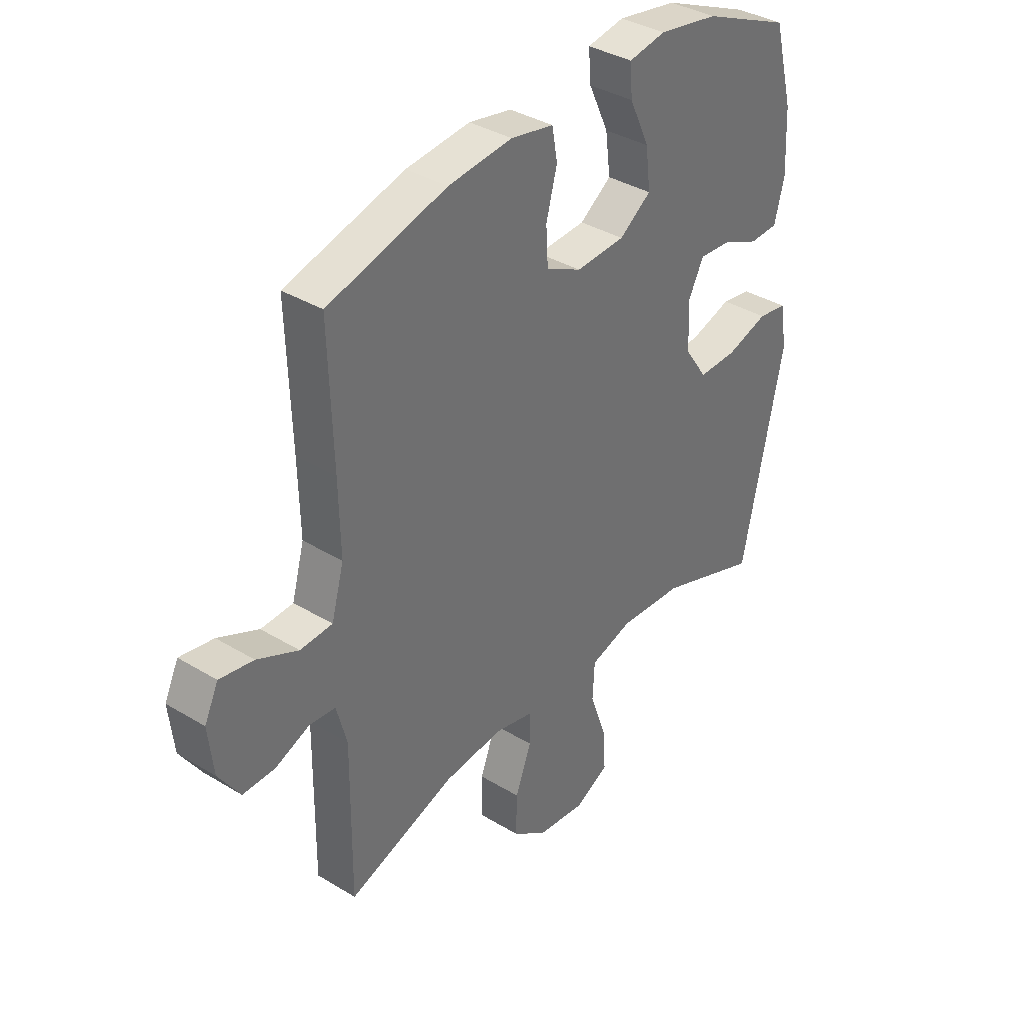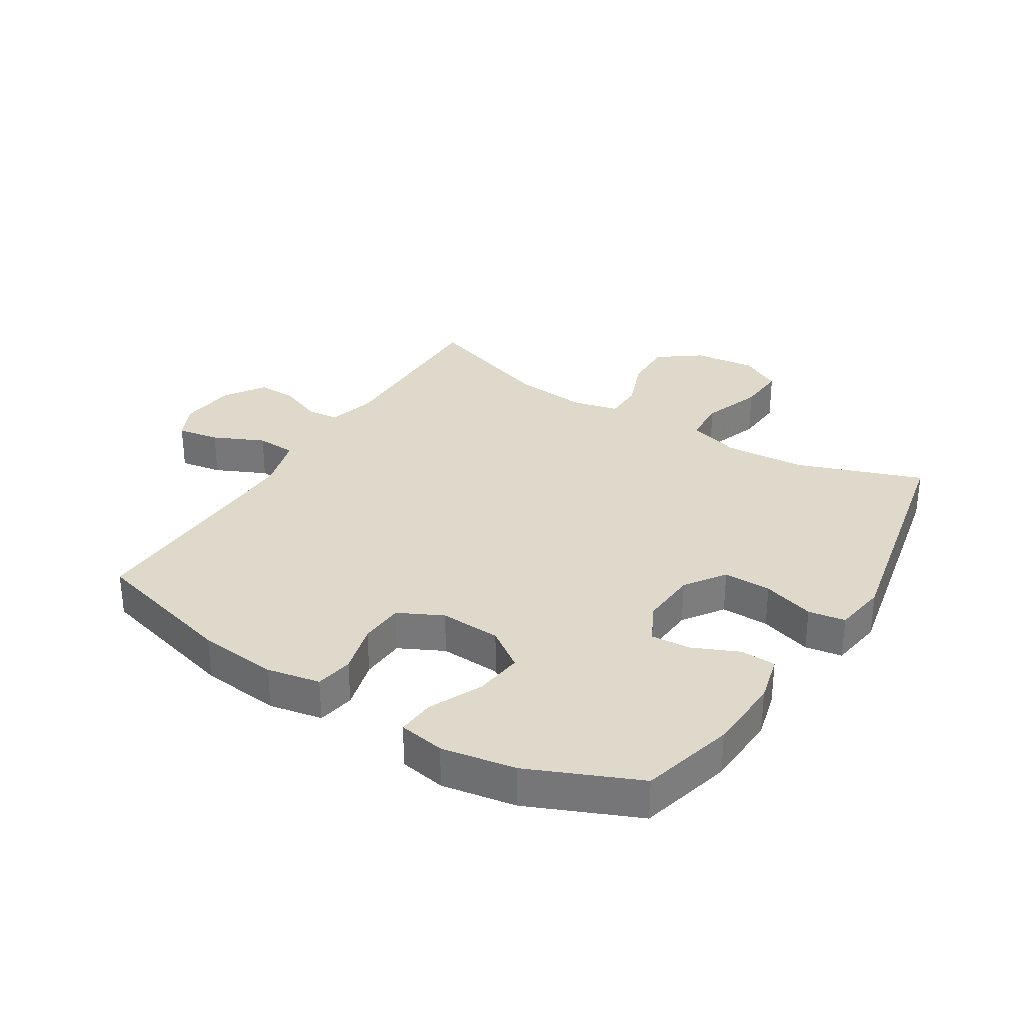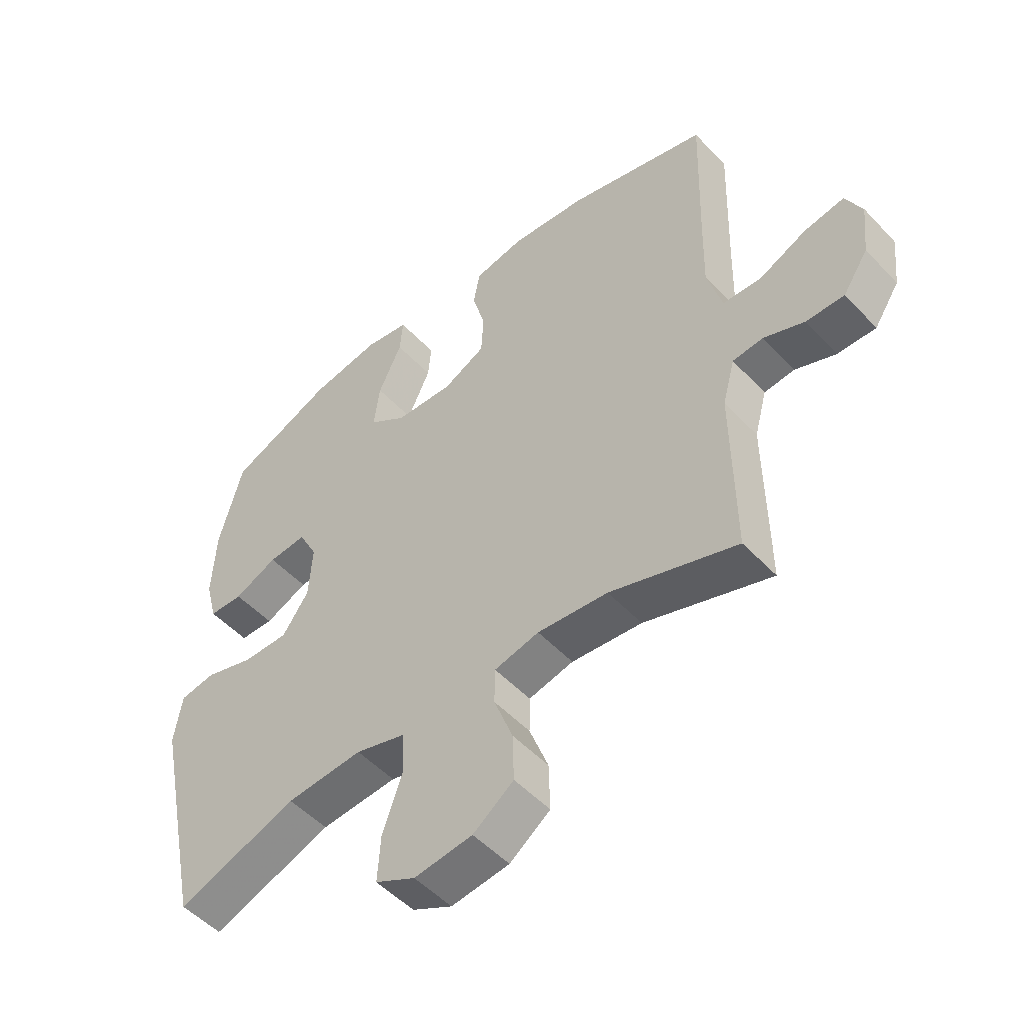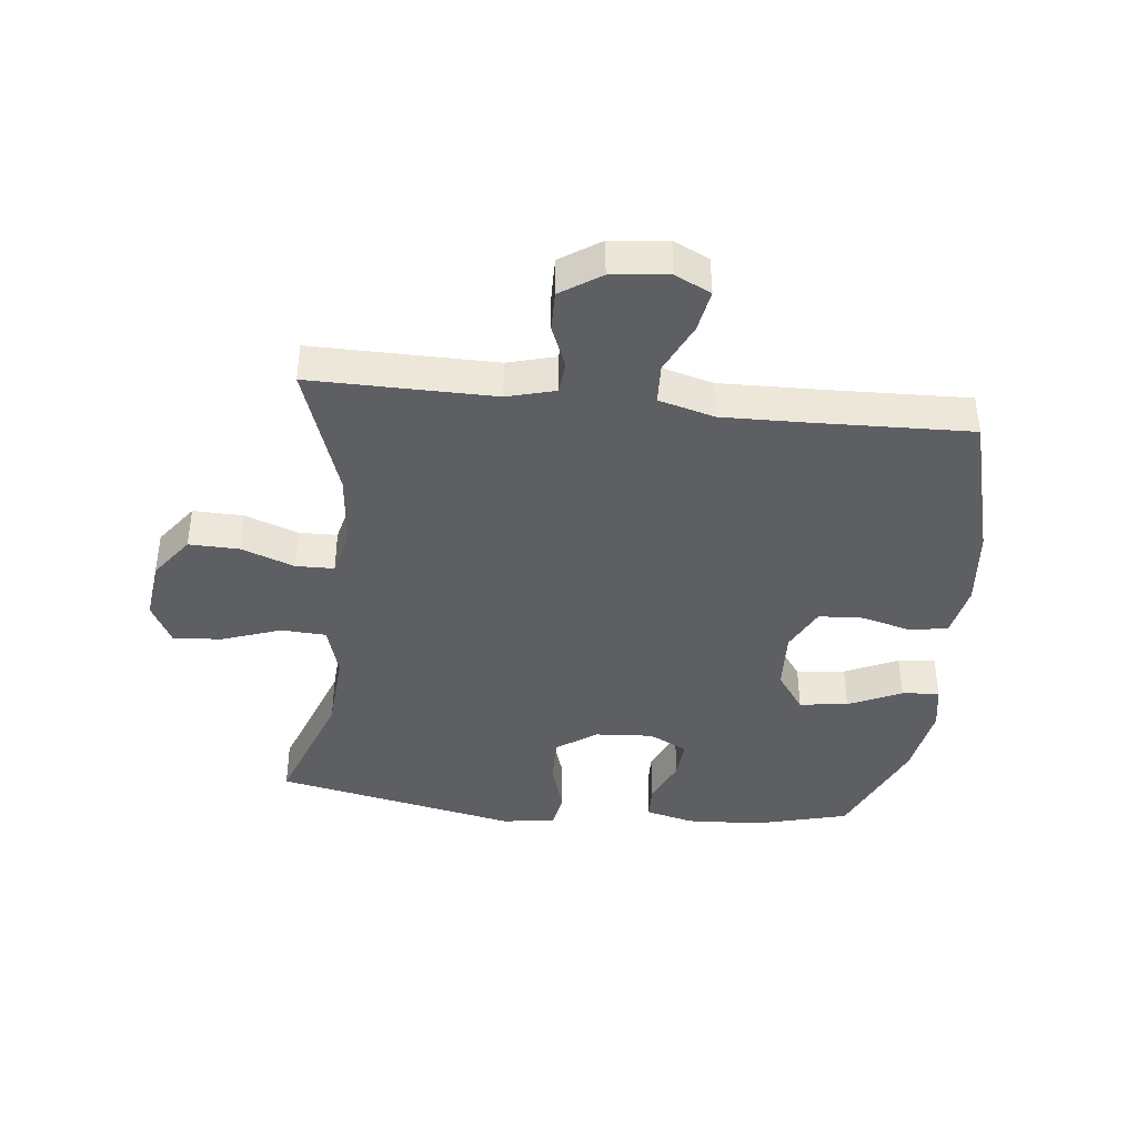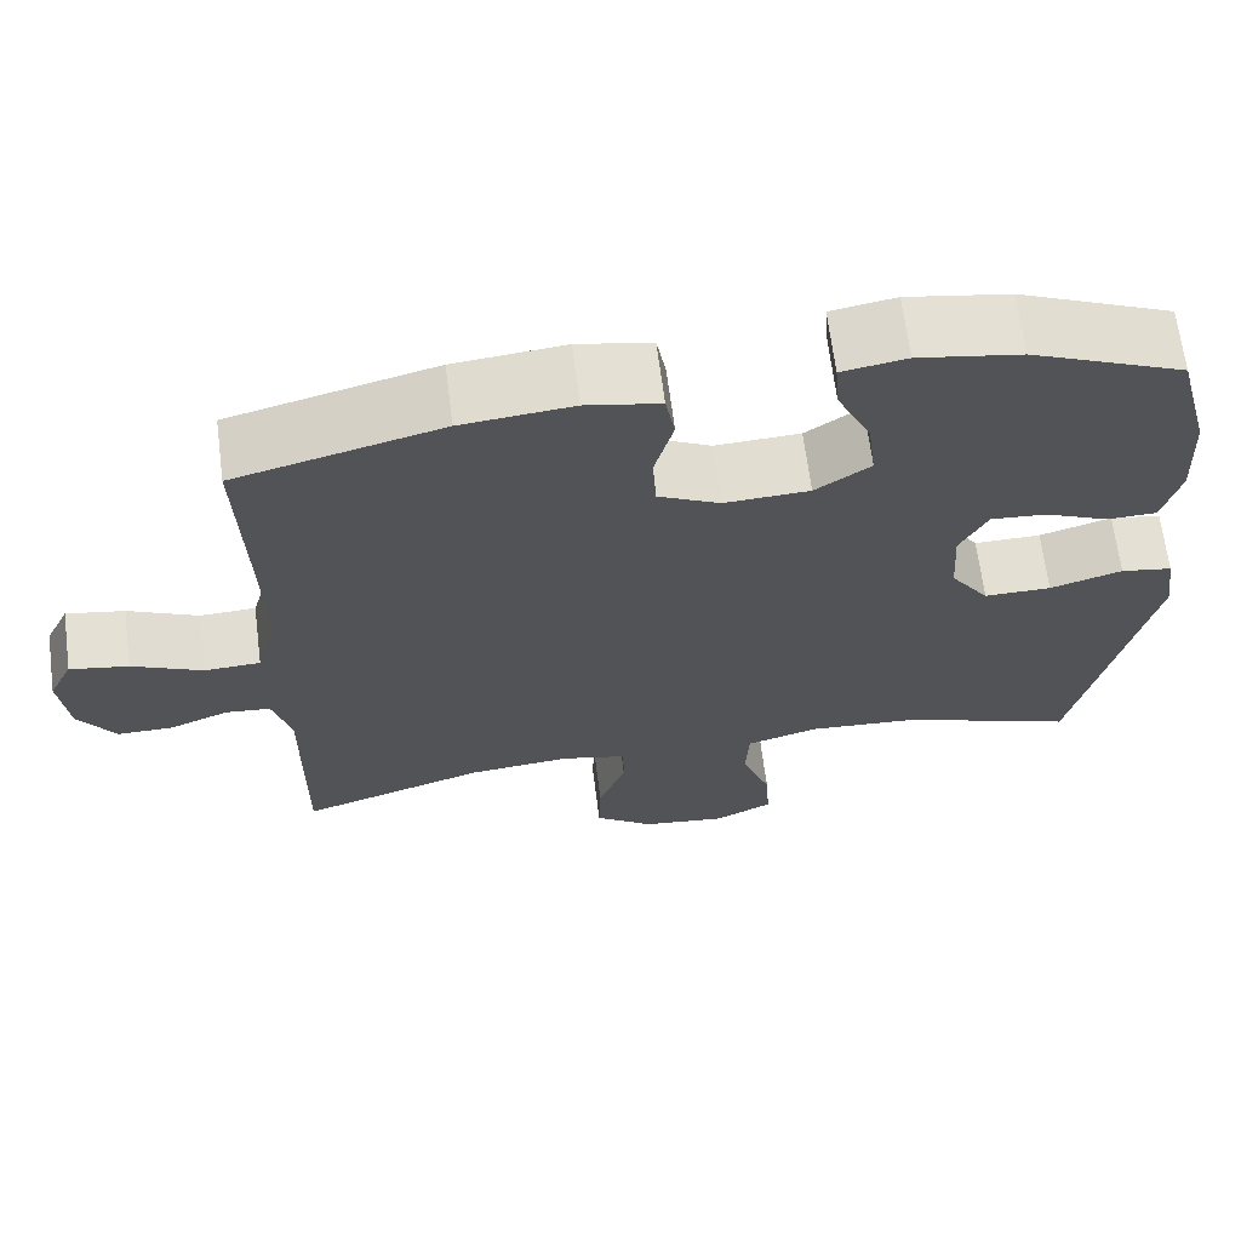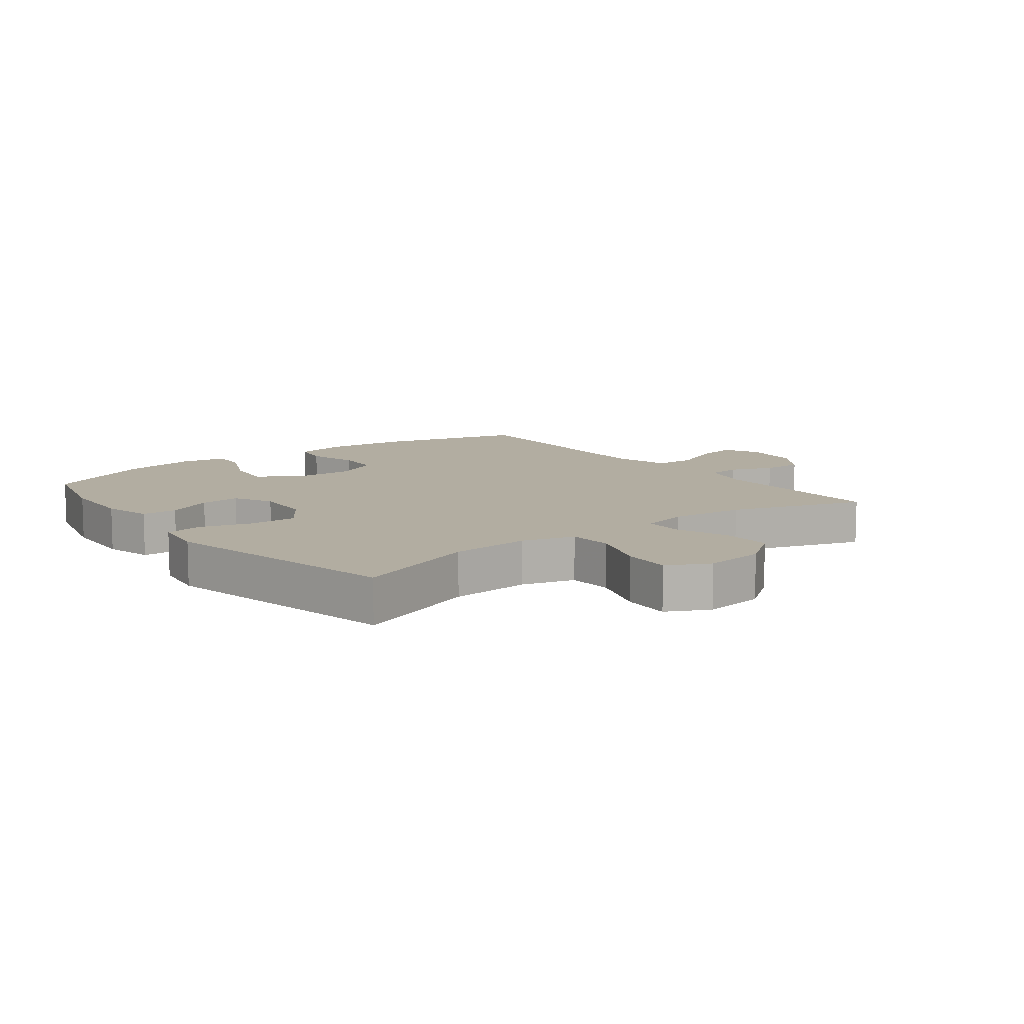
<metadata>
{"format":"obj","ext":"obj","renderer":"f3d","projection":"perspective","resolution":1024,"background":"white","views":[{"elev":36.7,"azim":-51.8,"up":"+Z"},{"elev":31.8,"azim":32.0,"up":"+Y"},{"elev":-51.3,"azim":-138.5,"up":"+Z"},{"elev":-40.5,"azim":-96.2,"up":"+Y"},{"elev":66.8,"azim":-7.3,"up":"+Z"},{"elev":10.5,"azim":142.4,"up":"+Y"}]}
</metadata>
<code>
v -0.5 0.07 0.5
v -0.261 0.07 0.564
v -0.132 0.07 0.577
v -0.046 0.07 0.56
v -0.035 0.07 0.499
v -0.057 0.07 0.417
v -0.053 0.07 0.345
v 0.019 0.07 0.309
v 0.118 0.07 0.314
v 0.182 0.07 0.359
v 0.172 0.07 0.438
v 0.132 0.07 0.524
v 0.127 0.07 0.585
v 0.202 0.07 0.598
v 0.322 0.07 0.577
v 0.5 0.07 0.5
v 0.54 0.07 0.348
v 0.546 0.07 0.226
v 0.526 0.07 0.148
v 0.468 0.07 0.146
v 0.394 0.07 0.179
v 0.329 0.07 0.184
v 0.297 0.07 0.121
v 0.303 0.07 0.028
v 0.348 0.07 -0.037
v 0.426 0.07 -0.036
v 0.51 0.07 -0.01
v 0.57 0.07 -0.02
v 0.583 0.07 -0.106
v 0.5 0.07 -0.5
v 0.295 0.07 -0.426
v 0.165 0.07 -0.417
v 0.08 0.07 -0.442
v 0.076 0.07 -0.515
v 0.11 0.07 -0.611
v 0.115 0.07 -0.69
v 0.047 0.07 -0.725
v -0.052 0.07 -0.713
v -0.121 0.07 -0.662
v -0.119 0.07 -0.581
v -0.087 0.07 -0.495
v -0.088 0.07 -0.433
v -0.164 0.07 -0.415
v -0.284 0.07 -0.427
v -0.5 0.07 -0.5
v -0.497 0.07 -0.203
v -0.518 0.07 -0.125
v -0.57 0.07 -0.12
v -0.639 0.07 -0.148
v -0.704 0.07 -0.149
v -0.747 0.07 -0.084
v -0.757 0.07 0.008
v -0.729 0.07 0.066
v -0.661 0.07 0.054
v -0.579 0.07 0.016
v -0.514 0.07 0.019
v -0.489 0.07 0.109
v -0.492 0.07 0.247
v -0.5 0 0.5
v -0.261 0 0.564
v -0.132 0 0.577
v -0.046 0 0.56
v -0.035 0 0.499
v -0.057 0 0.417
v -0.053 0 0.345
v 0.019 0 0.309
v 0.118 0 0.314
v 0.182 0 0.359
v 0.172 0 0.438
v 0.132 0 0.524
v 0.127 0 0.585
v 0.202 0 0.598
v 0.322 0 0.577
v 0.5 0 0.5
v 0.54 0 0.348
v 0.546 0 0.226
v 0.526 0 0.148
v 0.468 0 0.146
v 0.394 0 0.179
v 0.329 0 0.184
v 0.297 0 0.121
v 0.303 0 0.028
v 0.348 0 -0.037
v 0.426 0 -0.036
v 0.51 0 -0.01
v 0.57 0 -0.02
v 0.583 0 -0.106
v 0.5 0 -0.5
v 0.295 0 -0.426
v 0.165 0 -0.417
v 0.08 0 -0.442
v 0.076 0 -0.515
v 0.11 0 -0.611
v 0.115 0 -0.69
v 0.047 0 -0.725
v -0.052 0 -0.713
v -0.121 0 -0.662
v -0.119 0 -0.581
v -0.087 0 -0.495
v -0.088 0 -0.433
v -0.164 0 -0.415
v -0.284 0 -0.427
v -0.5 0 -0.5
v -0.497 0 -0.203
v -0.518 0 -0.125
v -0.57 0 -0.12
v -0.639 0 -0.148
v -0.704 0 -0.149
v -0.747 0 -0.084
v -0.757 0 0.008
v -0.729 0 0.066
v -0.661 0 0.054
v -0.579 0 0.016
v -0.514 0 0.019
v -0.489 0 0.109
v -0.492 0 0.247
f 53 54 55
f 52 53 55
f 51 52 55
f 50 51 55
f 49 50 55
f 48 49 55
f 47 48 55 56
f 46 47 56 57
f 44 45 46 57
f 39 40 41
f 38 39 41
f 37 38 41
f 36 37 41
f 35 36 41
f 34 35 41
f 33 34 41 42
f 32 33 42 43
f 29 30 31
f 28 29 31
f 27 28 31
f 26 27 31
f 25 26 31 32
f 24 25 32 43
f 19 20 21
f 18 19 21
f 17 18 21
f 16 17 21
f 15 16 21
f 14 15 21
f 13 14 21
f 12 13 21
f 11 12 21
f 10 11 21 22
f 9 10 22 23
f 4 5 6
f 3 4 6
f 2 3 6
f 1 2 6
f 58 1 6
f 58 6 7
f 44 57 58
f 43 44 58
f 24 43 58
f 23 24 58
f 9 23 58
f 8 9 58
f 7 8 58
f 113 112 111
f 113 111 110
f 113 110 109
f 113 109 108
f 113 108 107
f 113 107 106
f 114 113 106 105
f 115 114 105 104
f 115 104 103 102
f 99 98 97
f 99 97 96
f 99 96 95
f 99 95 94
f 99 94 93
f 99 93 92
f 100 99 92 91
f 101 100 91 90
f 89 88 87
f 89 87 86
f 89 86 85
f 89 85 84
f 90 89 84 83
f 101 90 83 82
f 79 78 77
f 79 77 76
f 79 76 75
f 79 75 74
f 79 74 73
f 79 73 72
f 79 72 71
f 79 71 70
f 79 70 69
f 80 79 69 68
f 81 80 68 67
f 64 63 62
f 64 62 61
f 64 61 60
f 64 60 59
f 64 59 116
f 65 64 116
f 116 115 102
f 116 102 101
f 116 101 82
f 116 82 81
f 116 81 67
f 116 67 66
f 116 66 65
f 1 59 60 2
f 2 60 61 3
f 3 61 62 4
f 4 62 63 5
f 5 63 64 6
f 6 64 65 7
f 7 65 66 8
f 8 66 67 9
f 9 67 68 10
f 10 68 69 11
f 11 69 70 12
f 12 70 71 13
f 13 71 72 14
f 14 72 73 15
f 15 73 74 16
f 16 74 75 17
f 17 75 76 18
f 18 76 77 19
f 19 77 78 20
f 20 78 79 21
f 21 79 80 22
f 22 80 81 23
f 23 81 82 24
f 24 82 83 25
f 25 83 84 26
f 26 84 85 27
f 27 85 86 28
f 28 86 87 29
f 29 87 88 30
f 30 88 89 31
f 31 89 90 32
f 32 90 91 33
f 33 91 92 34
f 34 92 93 35
f 35 93 94 36
f 36 94 95 37
f 37 95 96 38
f 38 96 97 39
f 39 97 98 40
f 40 98 99 41
f 41 99 100 42
f 42 100 101 43
f 43 101 102 44
f 44 102 103 45
f 45 103 104 46
f 46 104 105 47
f 47 105 106 48
f 48 106 107 49
f 49 107 108 50
f 50 108 109 51
f 51 109 110 52
f 52 110 111 53
f 53 111 112 54
f 54 112 113 55
f 55 113 114 56
f 56 114 115 57
f 57 115 116 58
f 58 116 59 1

</code>
